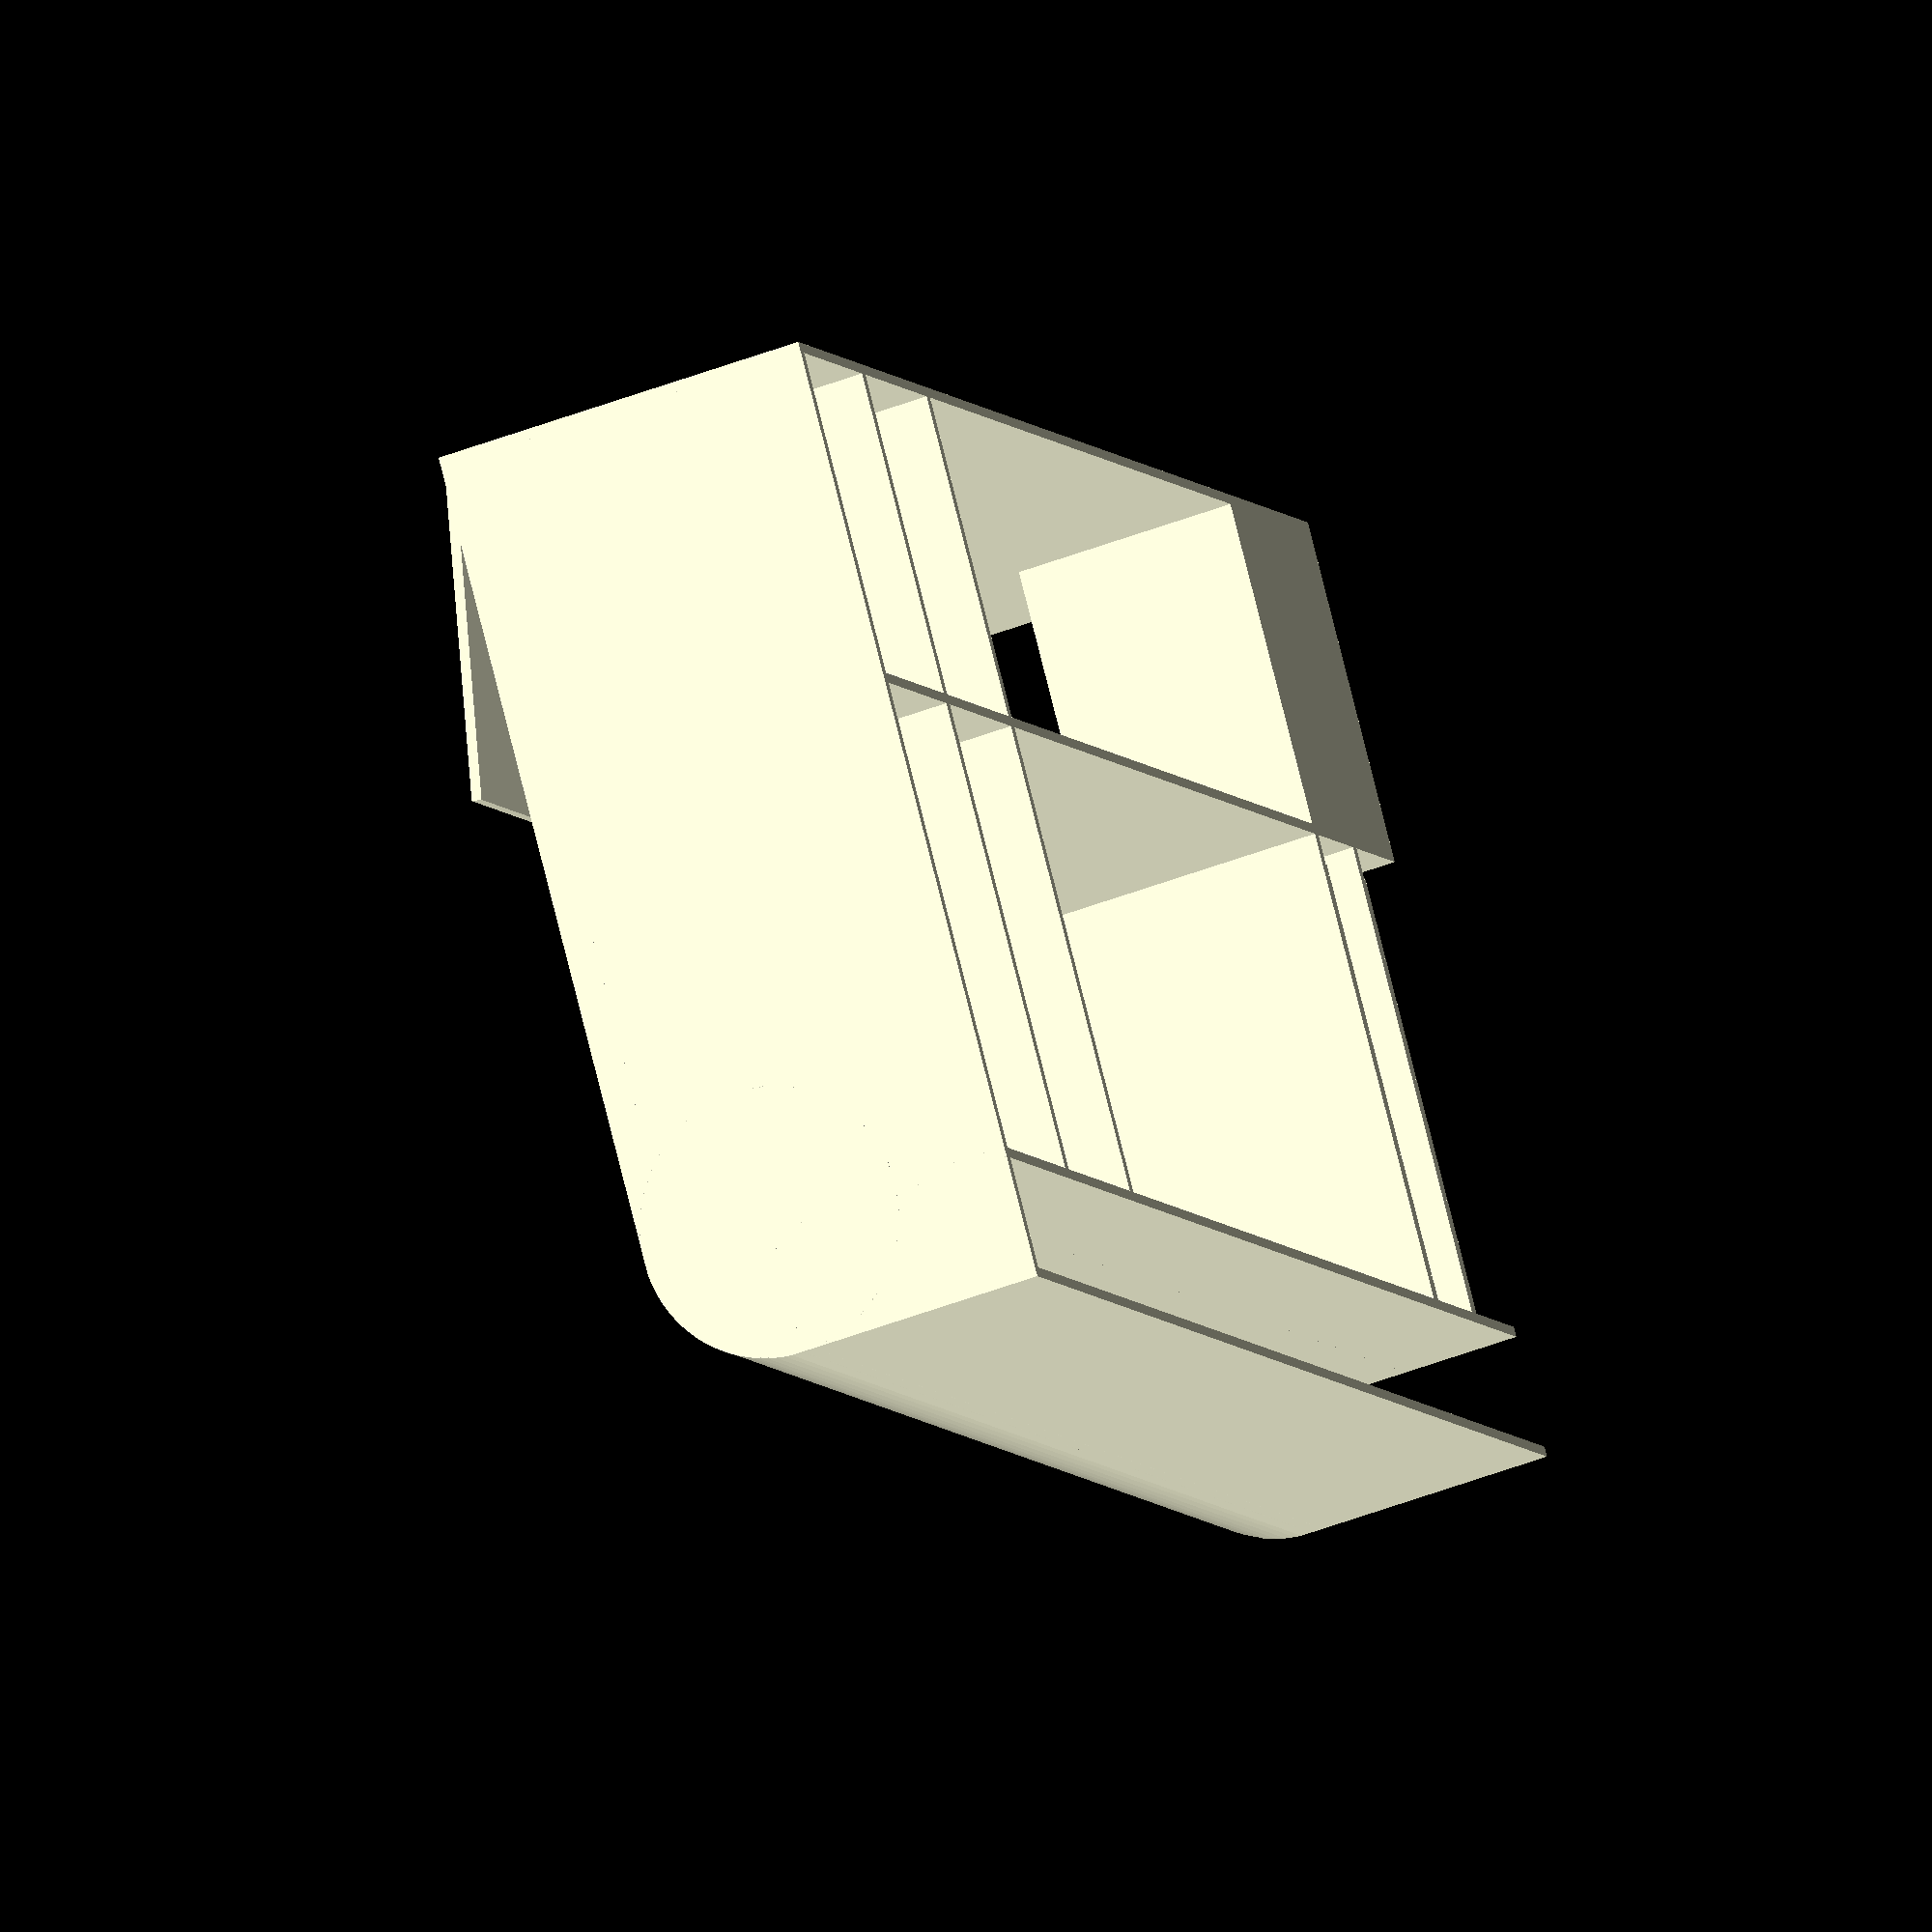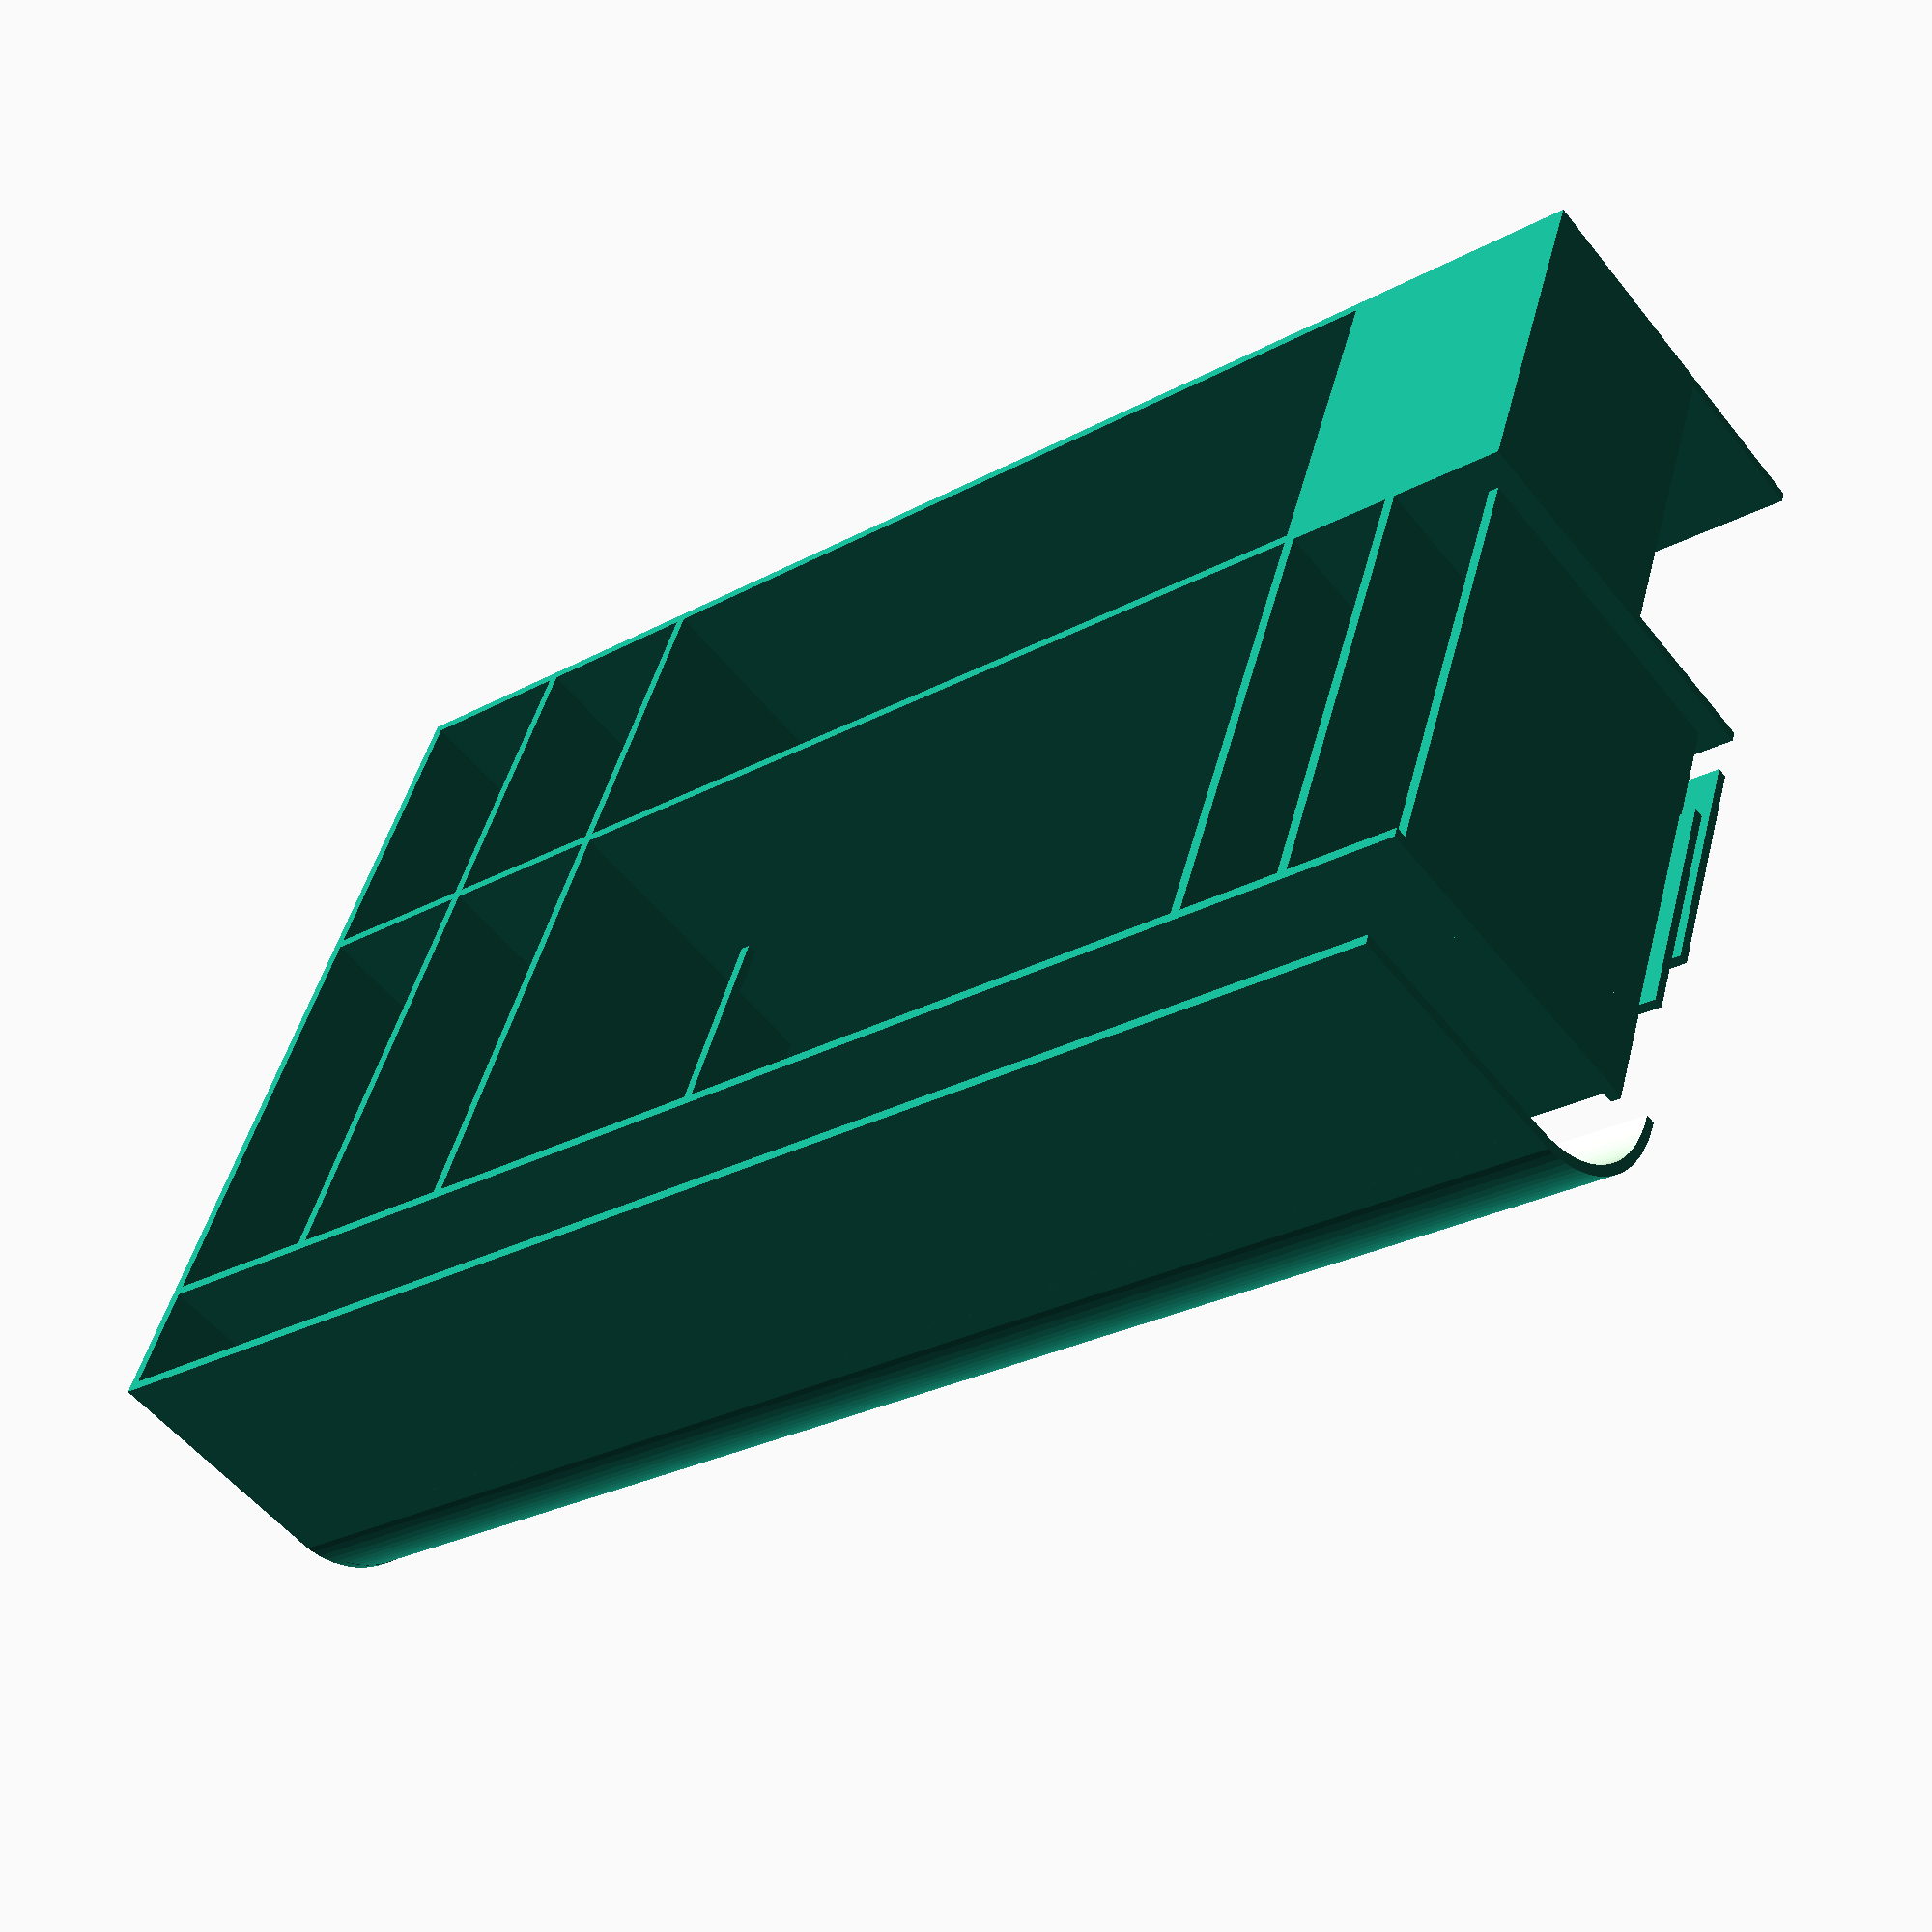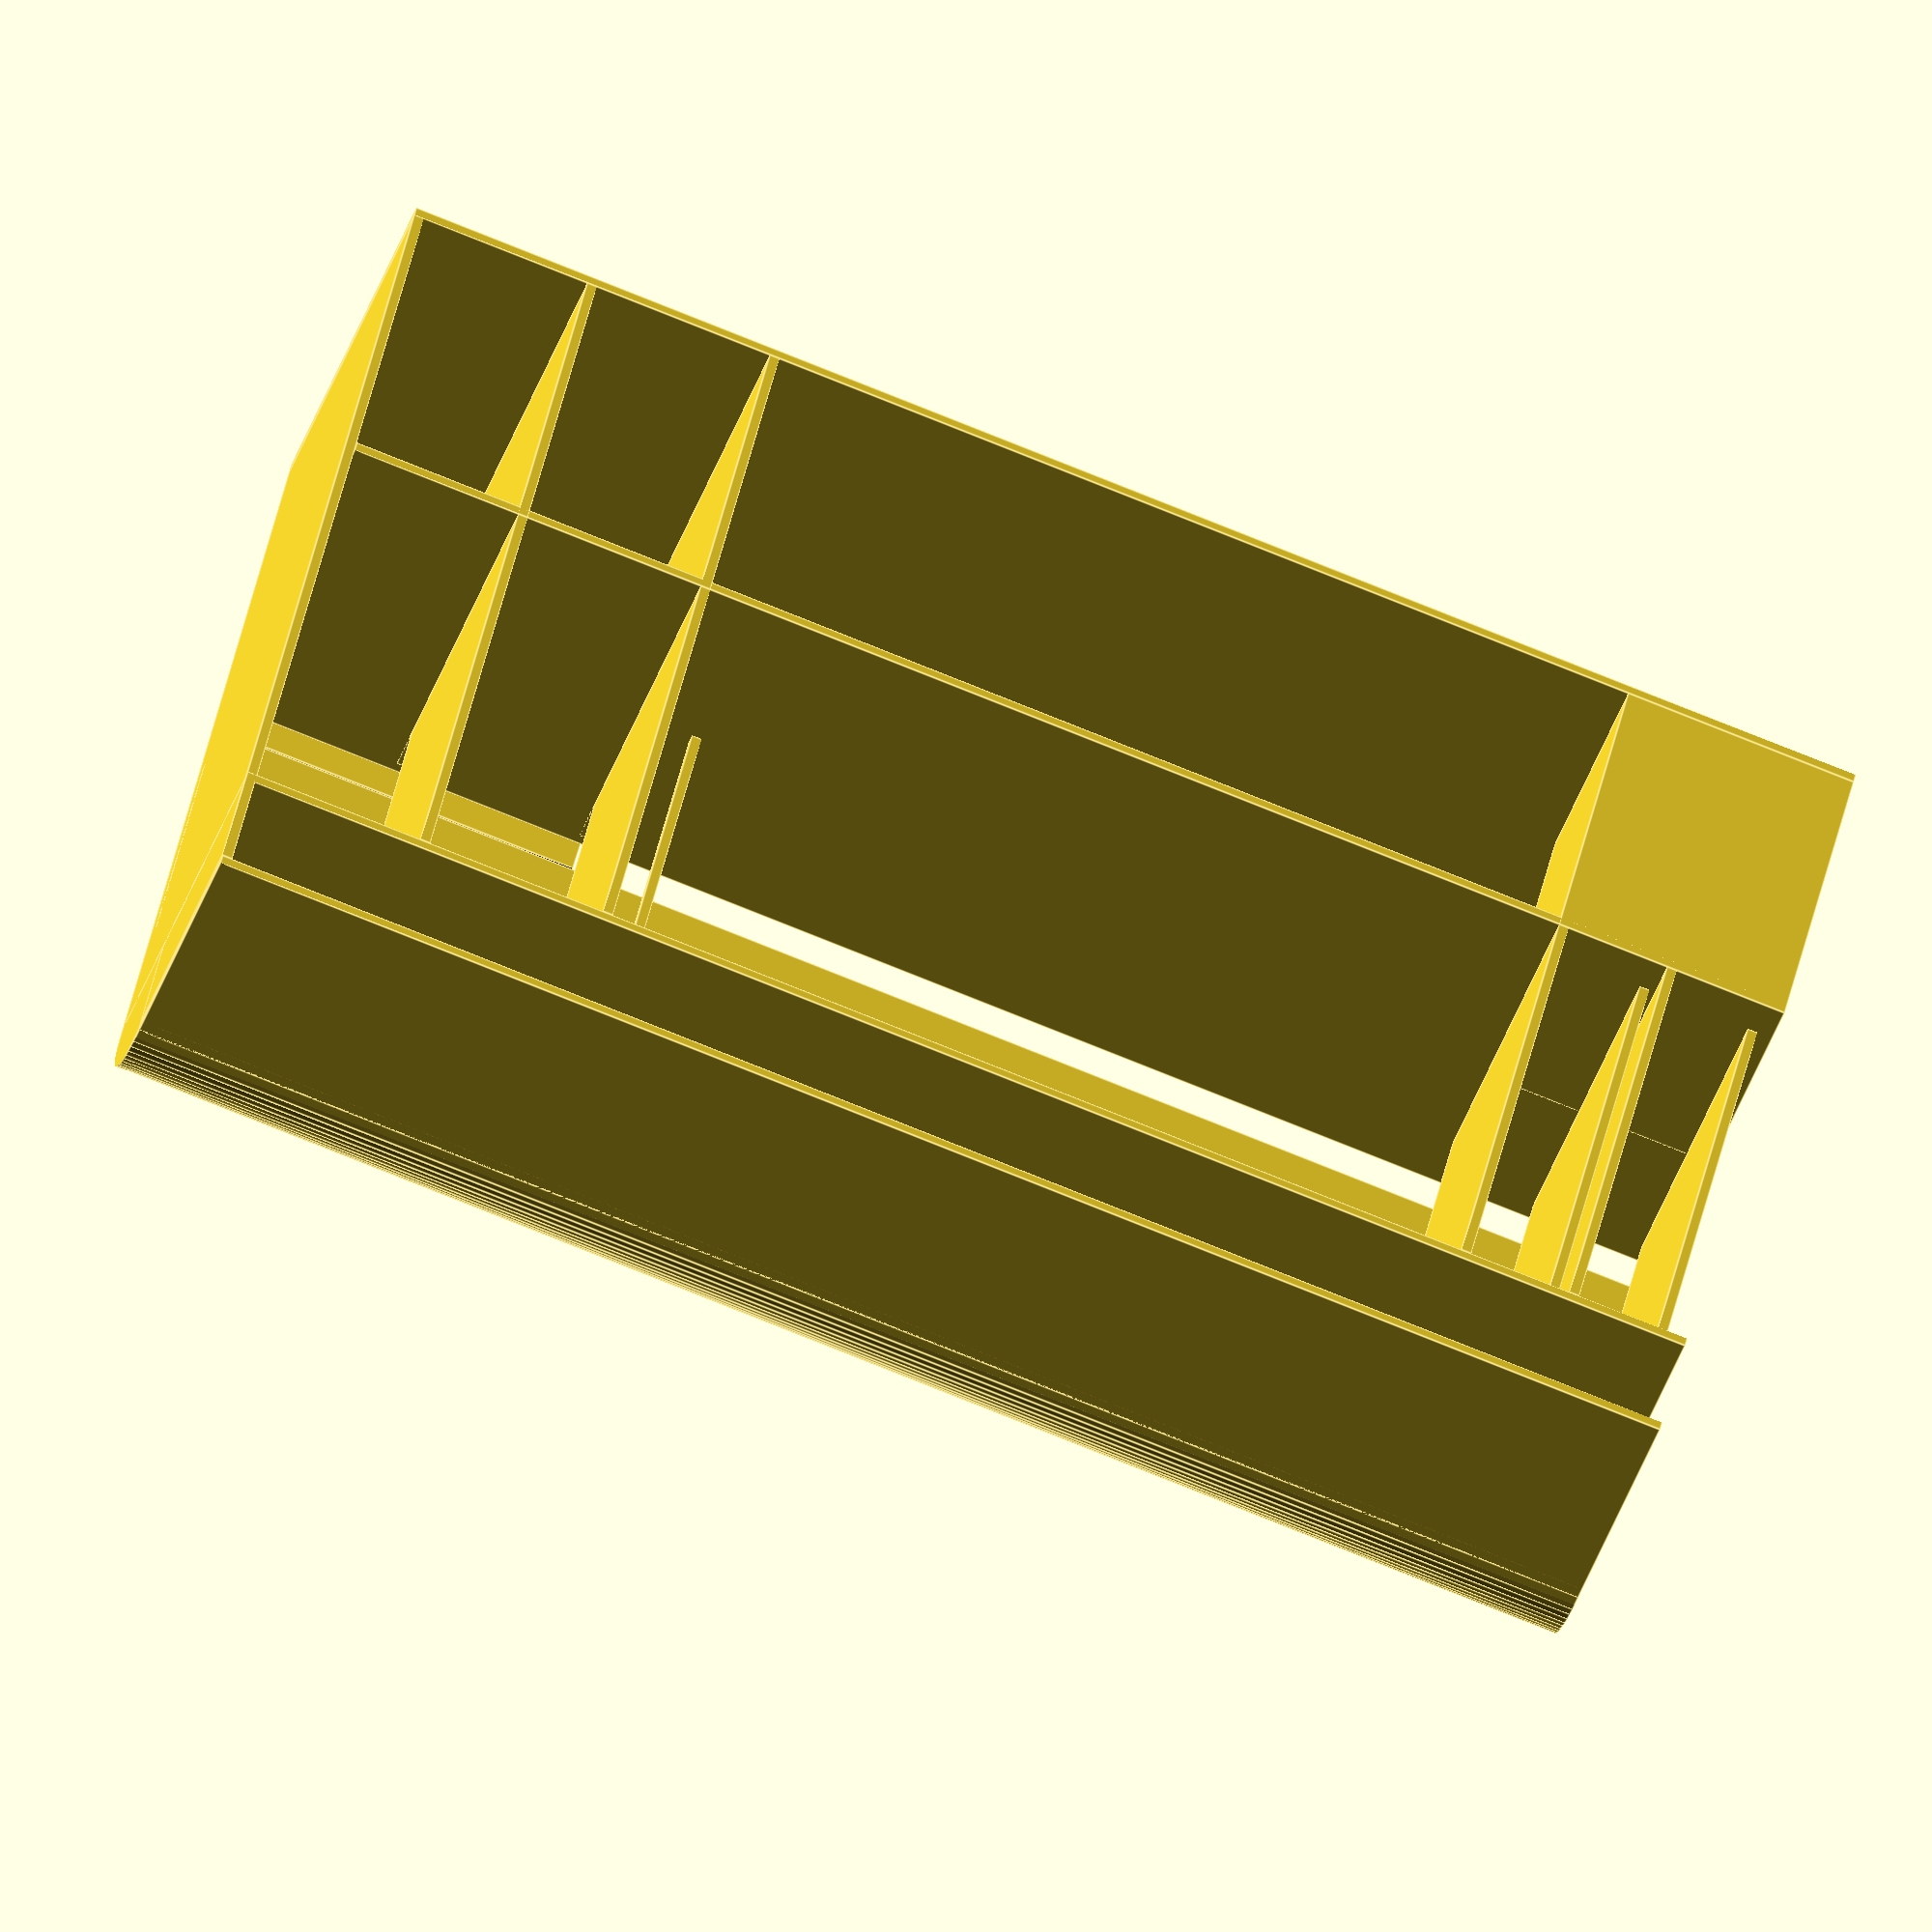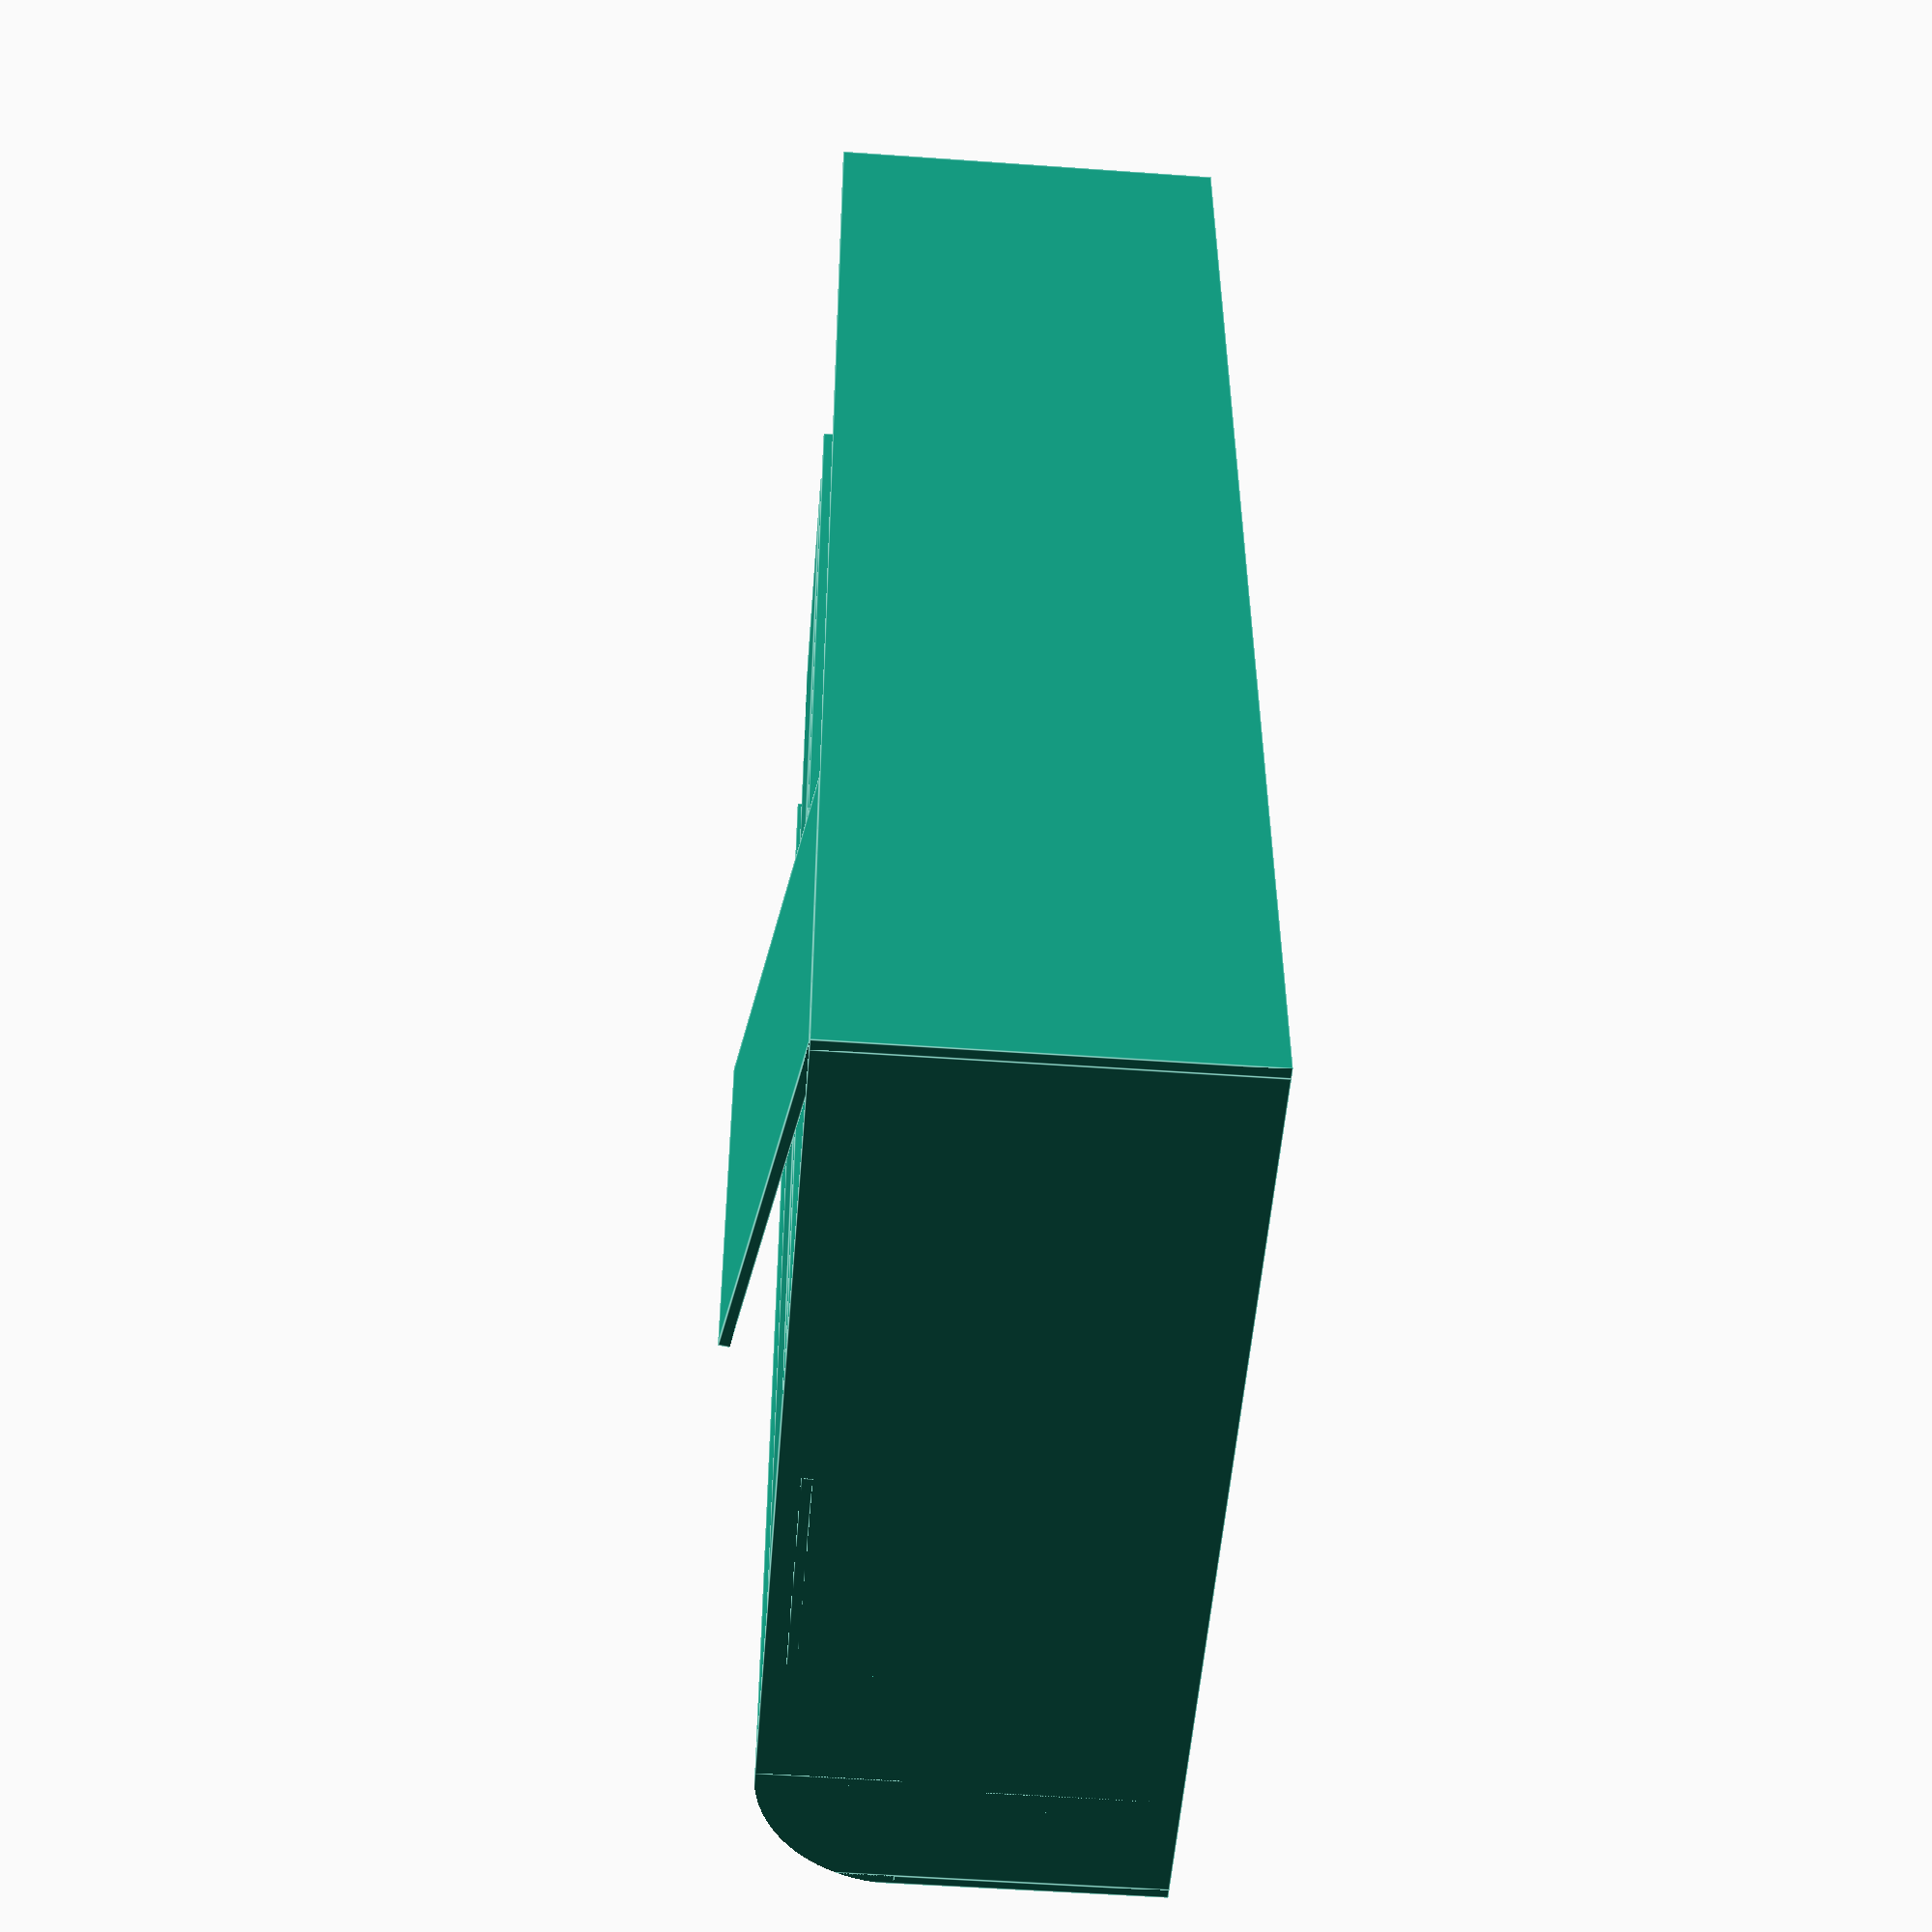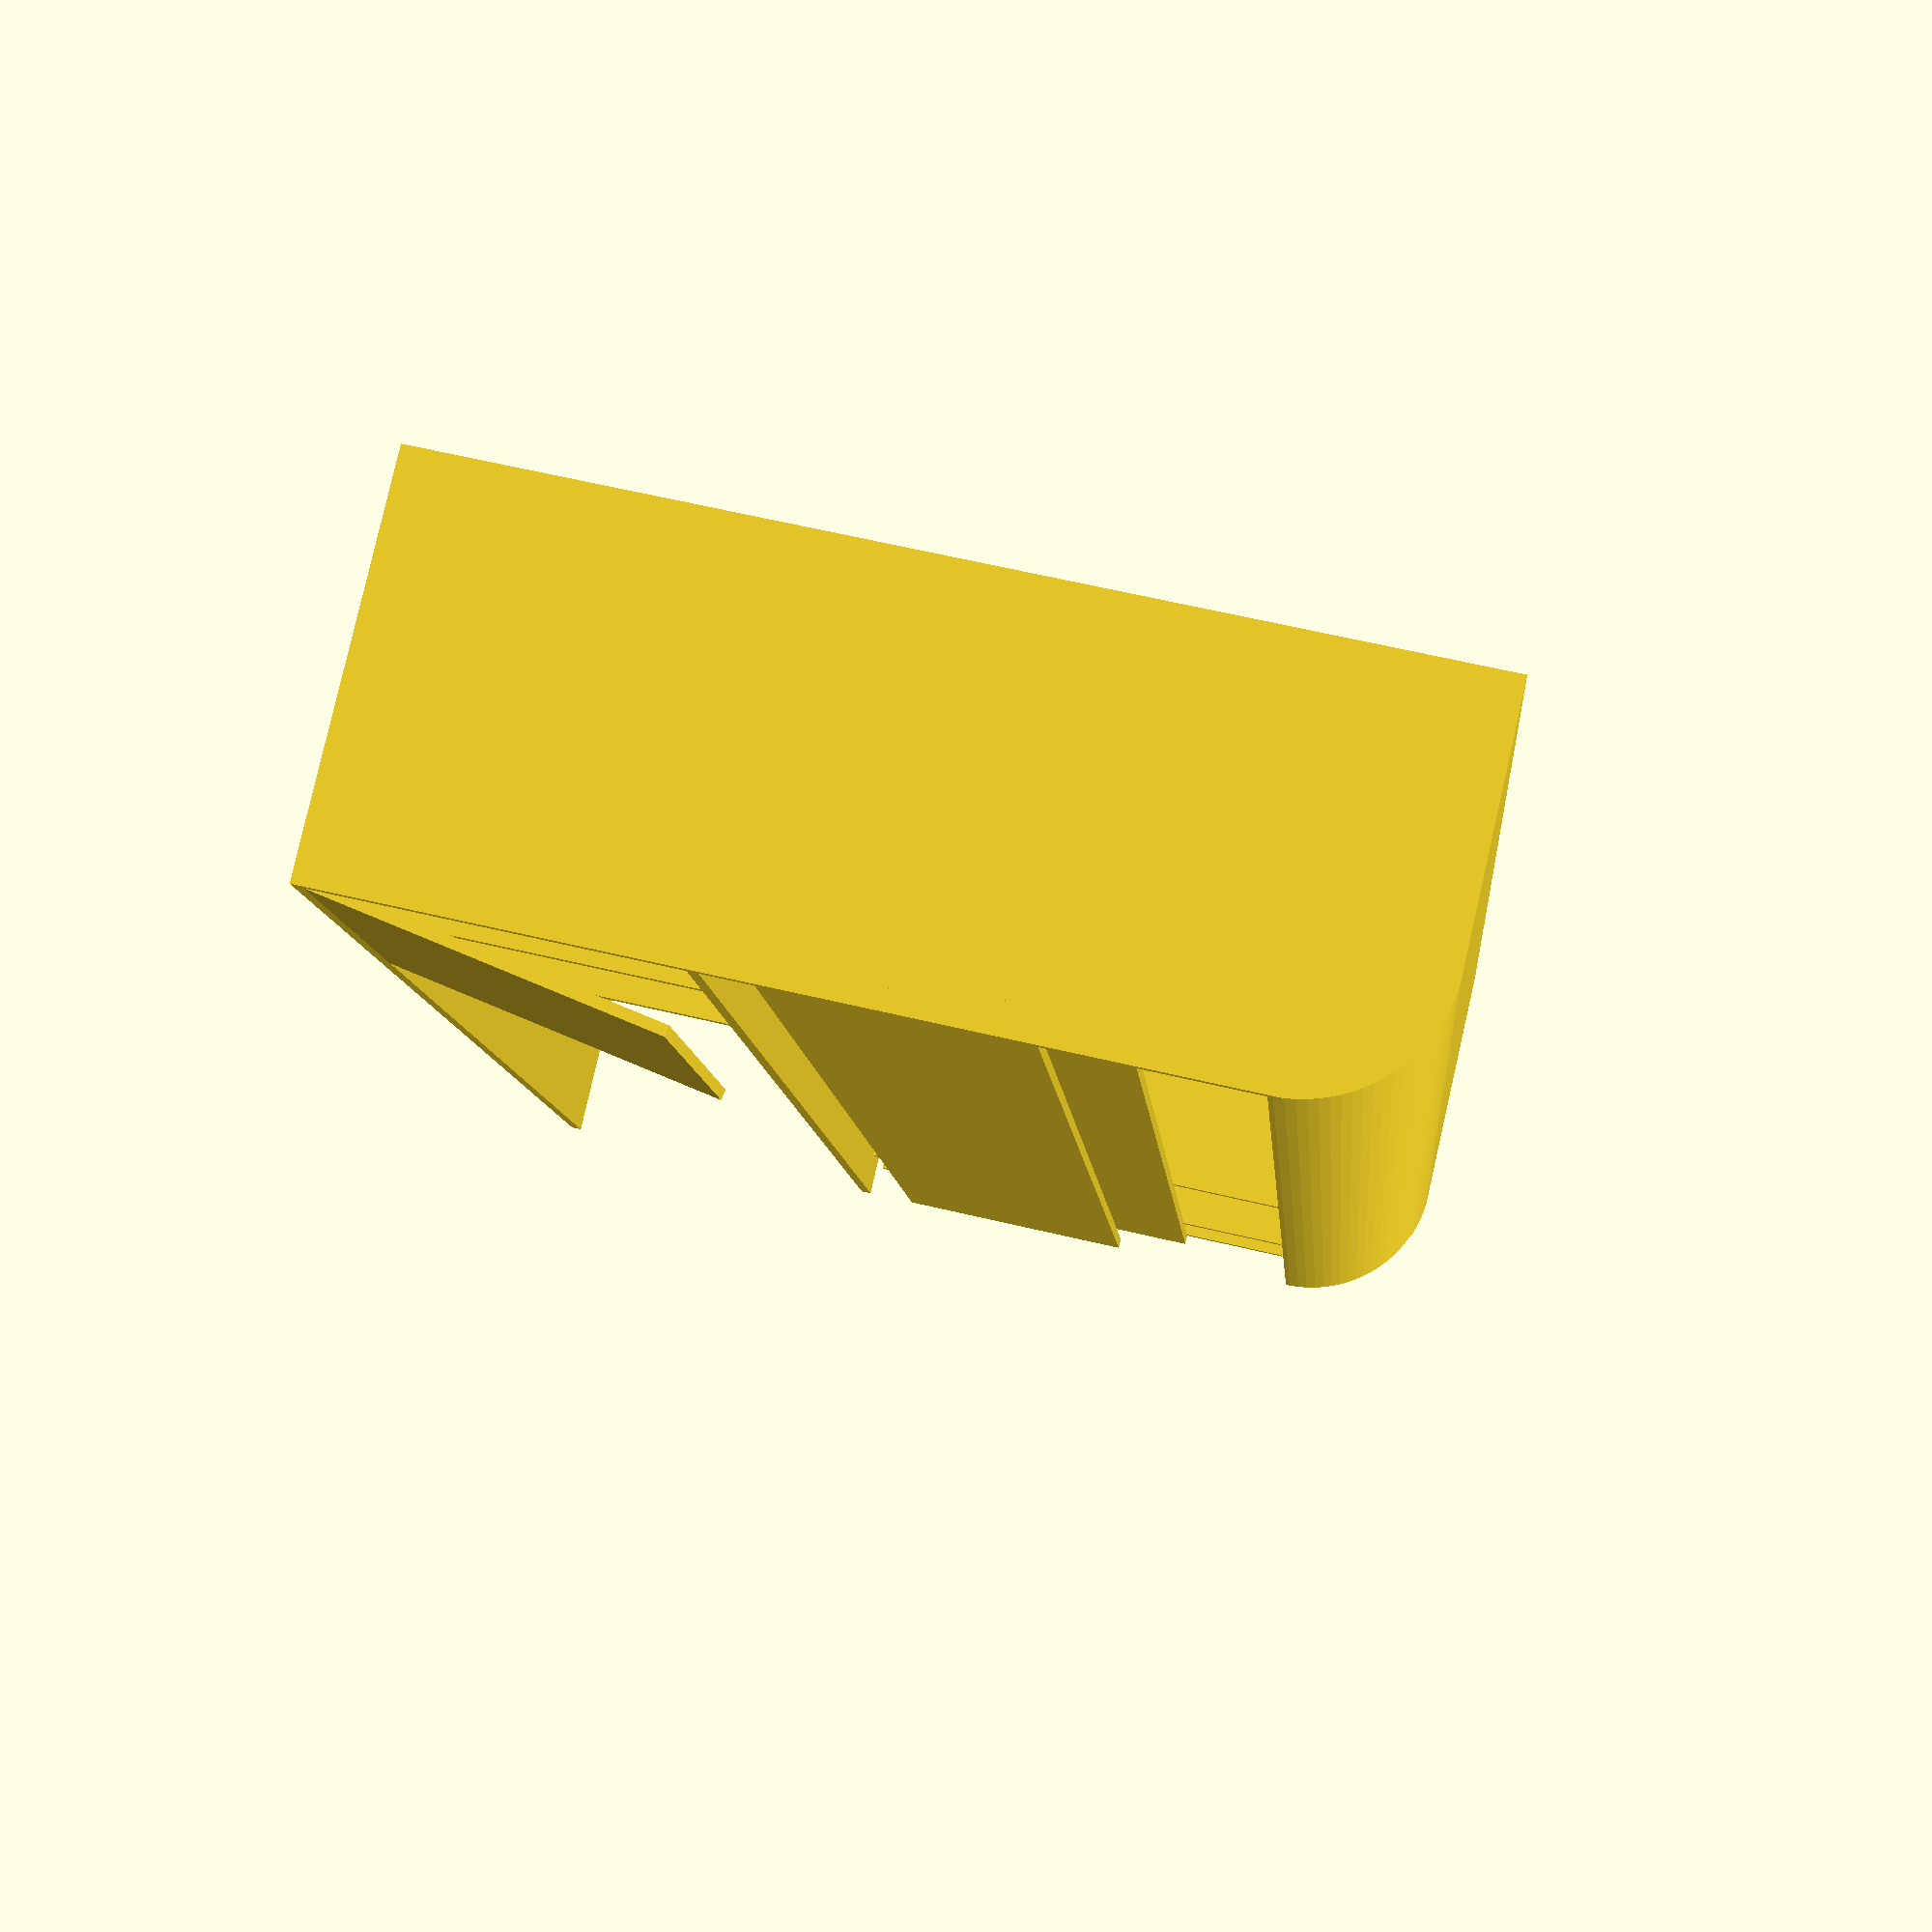
<openscad>
$fn = 90;
module hall_cabinet() {
    PLANK_THICKNESS = 0.18;
    CLOSET_HEIGHT = 26.8;
    CLOSED_DEPTH = 6.8;
    VENT_DEPTH = 8.;
    KITCHEN_WALL_LENGTH = 9.;
    CLOSET_WIDTH = VENT_DEPTH + KITCHEN_WALL_LENGTH;
    BROOM_COMPARTMENT_WIDTH = 2.;
    SEAT_WIDTH = 6.; // our has 10.
    SEAT_DEPTH = 4.;
    SEAT_TOP = 4.2;
    SEAT_END = SEAT_WIDTH + PLANK_THICKNESS;
    SLIDING_DOORS_DEPTH = 1.;
    MIDDLE_PLANK_DEPTH = CLOSED_DEPTH - SLIDING_DOORS_DEPTH;
    MIDDLE_VERTICAL_PLANK_HEIGHT = CLOSET_HEIGHT - PLANK_THICKNESS;
    MIDDLE_HORIZONTAL_PLANK_Y = 20.0;
    TOP_HORIZONTAL_DIVIDER_PLANK_Y = MIDDLE_HORIZONTAL_PLANK_Y + 0.5 * (CLOSET_HEIGHT - MIDDLE_HORIZONTAL_PLANK_Y);
    HANGER_ROD_Y = 19.0;
    SHOES_DRAWER_TOP_Y = SEAT_TOP - PLANK_THICKNESS;
    SHOES_DRAWER_MIDDLE_Y = 0.5 * SHOES_DRAWER_TOP_Y;
    HANGER_SPACE_W = CLOSET_WIDTH - 3. * PLANK_THICKNESS - BROOM_COMPARTMENT_WIDTH - SEAT_WIDTH;
    BROOM_X = CLOSET_WIDTH - 2. * PLANK_THICKNESS - BROOM_COMPARTMENT_WIDTH;
    MAX_DRAWER_Y = 11.;
    eps = 0.01;
    rounding_radius = BROOM_COMPARTMENT_WIDTH + 2 * PLANK_THICKNESS;
    SHOES_DROWER_DEPTH_DISPLACEMENT = 0.5;

    difference() {
        union() {
            // BOX
            // top plank
            translate([PLANK_THICKNESS, MIDDLE_VERTICAL_PLANK_HEIGHT, 0.]) {
                cube([CLOSET_WIDTH - 2. * PLANK_THICKNESS, PLANK_THICKNESS, CLOSED_DEPTH]);
            }
            // left side plank
            translate([0., 0., 0.]) {
                cube([PLANK_THICKNESS, CLOSET_HEIGHT, CLOSED_DEPTH]);
            }
            // right side plank
            translate([CLOSET_WIDTH - PLANK_THICKNESS, 0., 0.]) {
                cube([PLANK_THICKNESS, CLOSET_HEIGHT, CLOSED_DEPTH]);
            }
            // HANGER SPACE
            // over the rod hanger plank
            translate([SEAT_END, MIDDLE_HORIZONTAL_PLANK_Y, 0.]) {
                cube([HANGER_SPACE_W, PLANK_THICKNESS, MIDDLE_PLANK_DEPTH]);
            }
            // top storage divider horizontal hanger plank
            translate([SEAT_END, TOP_HORIZONTAL_DIVIDER_PLANK_Y, 0.]) {
                cube([HANGER_SPACE_W, PLANK_THICKNESS, MIDDLE_PLANK_DEPTH]);
            }
            // the rod
            translate([SEAT_END, HANGER_ROD_Y, 0.5 * CLOSED_DEPTH]) {
                cube([HANGER_SPACE_W, PLANK_THICKNESS, PLANK_THICKNESS]);
            }
            // over the boot draweds under the couat space
            translate([SEAT_END, SHOES_DRAWER_TOP_Y, 0.]) {
                cube([HANGER_SPACE_W, PLANK_THICKNESS, MIDDLE_PLANK_DEPTH]);
            }
            // split the boots with horizontal plank
            translate([SEAT_END, SHOES_DRAWER_MIDDLE_Y, 0.]) {
                cube([HANGER_SPACE_W, PLANK_THICKNESS, MIDDLE_PLANK_DEPTH]);
            }
            // shoes drawer bottom
            translate([SEAT_END + PLANK_THICKNESS, 0.3, SHOES_DROWER_DEPTH_DISPLACEMENT]) {
                cube([HANGER_SPACE_W - 2 * PLANK_THICKNESS, PLANK_THICKNESS, MIDDLE_PLANK_DEPTH]);
            }
            // shoes drawer top
            translate([SEAT_END + PLANK_THICKNESS, SHOES_DRAWER_MIDDLE_Y + 0.3, SHOES_DROWER_DEPTH_DISPLACEMENT]) {
                cube([HANGER_SPACE_W - 2 * PLANK_THICKNESS, PLANK_THICKNESS, MIDDLE_PLANK_DEPTH]);
            }
            // broom compartment and hanger space divider
            translate([BROOM_X, 0., 0.]) {
                cube([PLANK_THICKNESS, CLOSET_HEIGHT, MIDDLE_PLANK_DEPTH]);
            }
            // HANGER SPACE SLIDING DOORS
            translate([SEAT_END + 0.1 * HANGER_SPACE_W, 0., CLOSED_DEPTH - PLANK_THICKNESS]) {
                cube([0.5 * HANGER_SPACE_W, CLOSET_HEIGHT, PLANK_THICKNESS]);
            }
            translate([SEAT_END + 0.25 * HANGER_SPACE_W, 0., CLOSED_DEPTH - 3 * PLANK_THICKNESS]) {
                cube([0.5 * HANGER_SPACE_W, CLOSET_HEIGHT, PLANK_THICKNESS]);
            }
            // SEAT
            // seat and hanging space divider
            translate([SEAT_END - PLANK_THICKNESS, 0., 0.]) {
                cube([PLANK_THICKNESS, MIDDLE_VERTICAL_PLANK_HEIGHT, CLOSED_DEPTH]);
            }
            // the seat
            translate([PLANK_THICKNESS, 0., 0.]) {
                cube([SEAT_WIDTH, SEAT_TOP, SEAT_DEPTH]);
            }
            seat_shelf_depth = CLOSED_DEPTH - PLANK_THICKNESS;
            // over the rod seat plank
            translate([PLANK_THICKNESS, MIDDLE_HORIZONTAL_PLANK_Y, 0.]) {
                cube([SEAT_WIDTH, PLANK_THICKNESS, seat_shelf_depth]);
            }
            // top storage divider horizontal seat plank
            translate([PLANK_THICKNESS, TOP_HORIZONTAL_DIVIDER_PLANK_Y, 0.]) {
                cube([SEAT_WIDTH, PLANK_THICKNESS, seat_shelf_depth]);
            }
            // top over seat storage doors
            translate([PLANK_THICKNESS, MIDDLE_HORIZONTAL_PLANK_Y, seat_shelf_depth + PLANK_THICKNESS]) {
                rotate([0, 80, 0]) {
                    cube([PLANK_THICKNESS, CLOSET_HEIGHT - MIDDLE_HORIZONTAL_PLANK_Y - PLANK_THICKNESS, SEAT_WIDTH - PLANK_THICKNESS]);
                }
            }
            // rounded door for broom compartment
            translate([CLOSET_WIDTH - rounding_radius, 0., CLOSED_DEPTH - rounding_radius]) {
                difference() {
                    intersection() {
                        cube([rounding_radius, CLOSET_HEIGHT, rounding_radius]);
                        rotate([-90, 0, 0]) {
                            cylinder(CLOSET_HEIGHT + 2 * eps, rounding_radius, rounding_radius);
                        }
                    }
                    translate([0., -2 * eps, 0.]) {
                        rotate([-90, 0, 0]) {
                            cylinder(CLOSET_HEIGHT + eps, rounding_radius - PLANK_THICKNESS, rounding_radius - PLANK_THICKNESS);
                        }
                    }
                }
            }
        }
        translate([CLOSET_WIDTH - rounding_radius, -0.5 * eps, CLOSED_DEPTH - rounding_radius]) {
            difference() {
                cube([rounding_radius + eps, CLOSET_HEIGHT + eps, rounding_radius + eps]);
                rotate([-90, 0, 0]) {
                    cylinder(CLOSET_HEIGHT + eps, rounding_radius + eps, rounding_radius + eps);
                }
            }
        }
    }
}

hall_cabinet();

</openscad>
<views>
elev=46.1 azim=126.5 roll=114.1 proj=o view=wireframe
elev=234.0 azim=252.0 roll=322.4 proj=p view=solid
elev=43.4 azim=77.9 roll=161.5 proj=o view=edges
elev=231.4 azim=358.1 roll=94.5 proj=p view=edges
elev=278.6 azim=355.6 roll=12.9 proj=p view=wireframe
</views>
